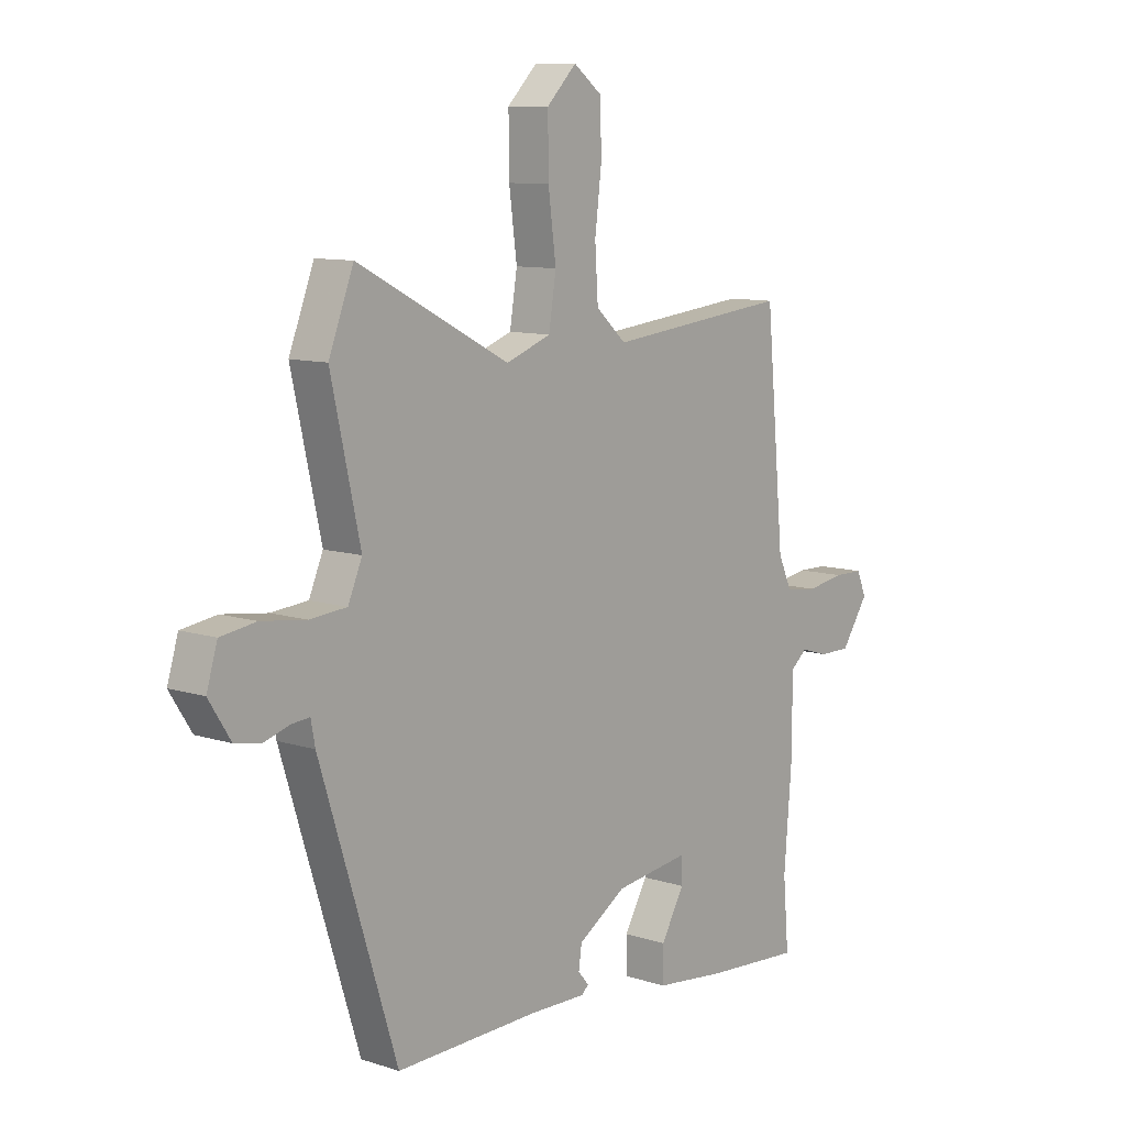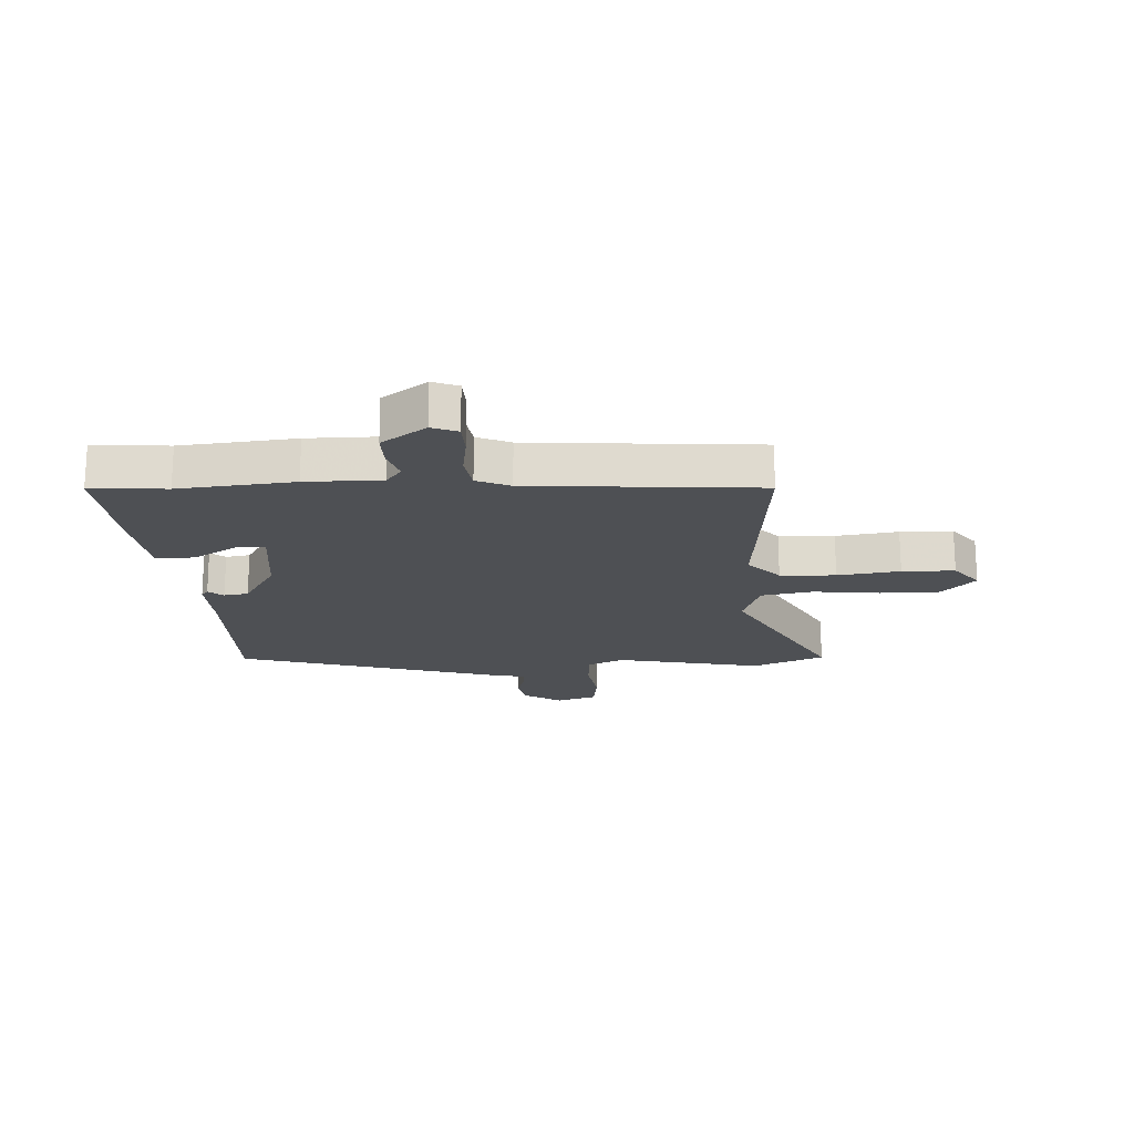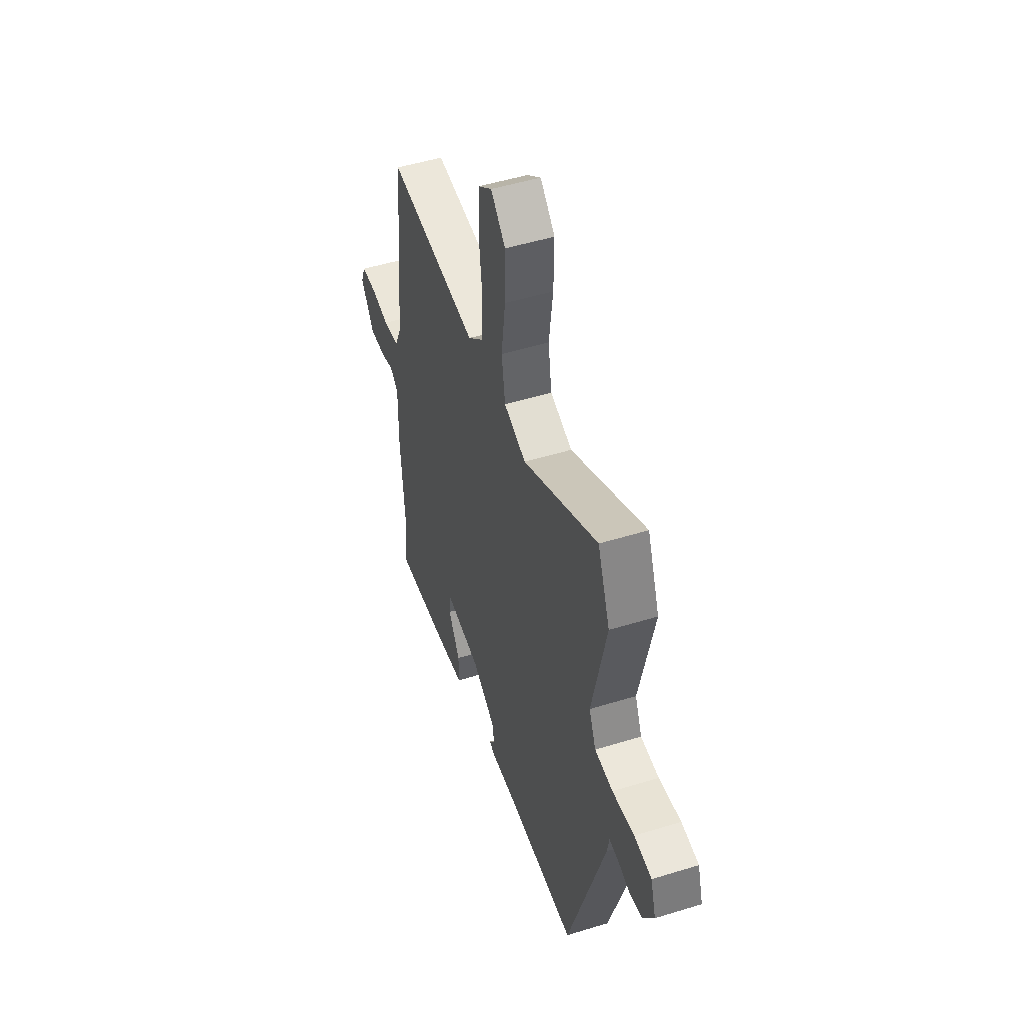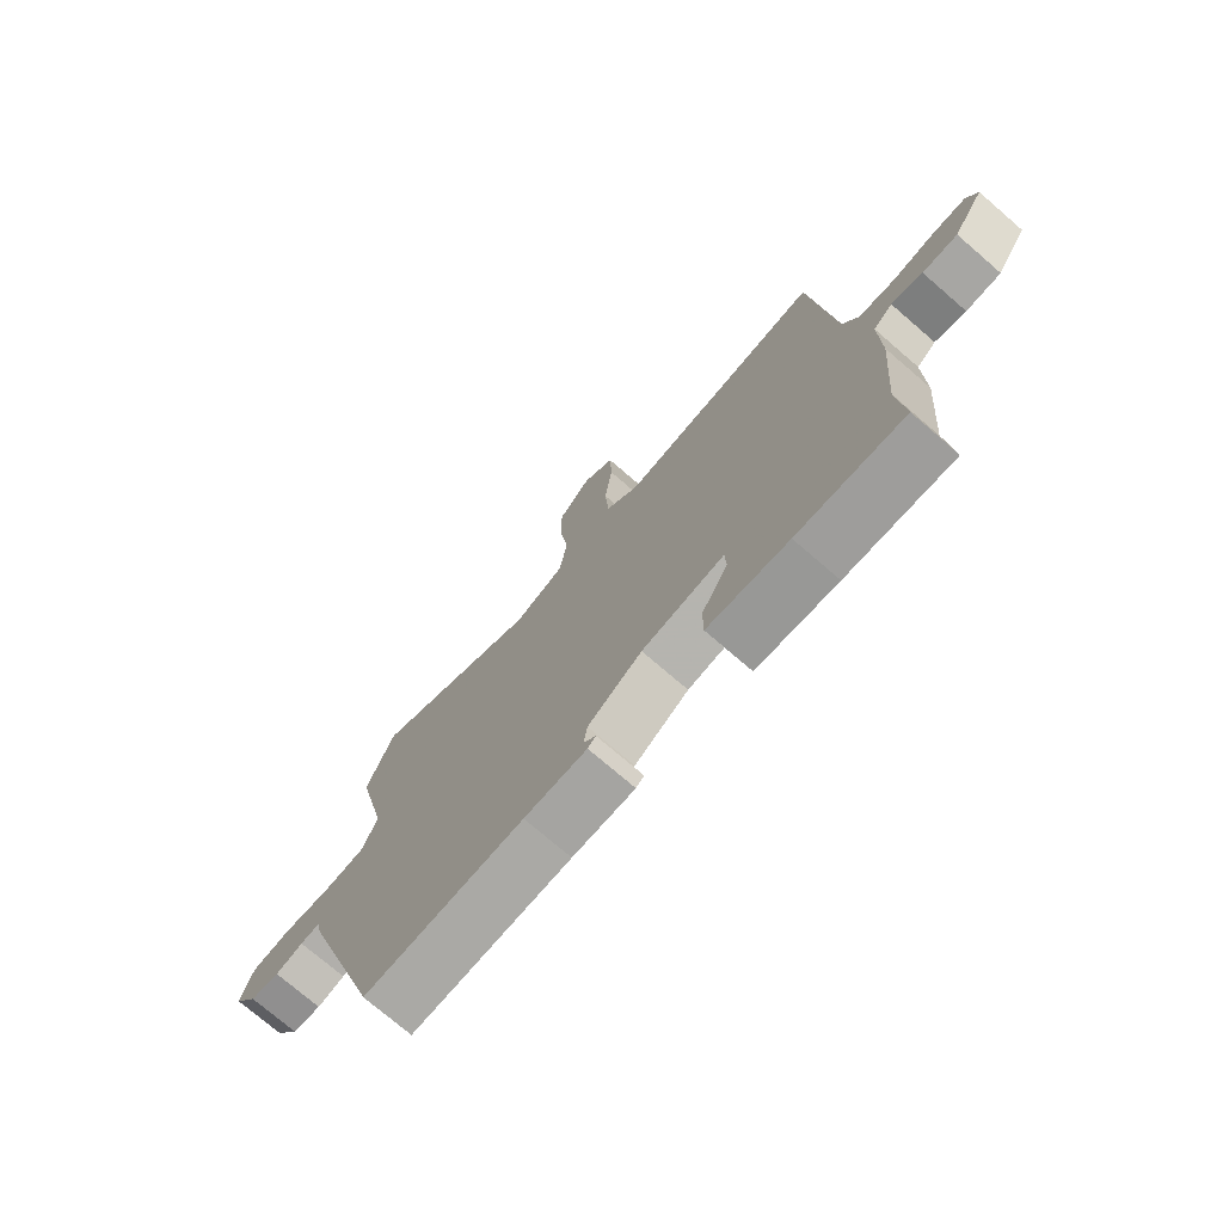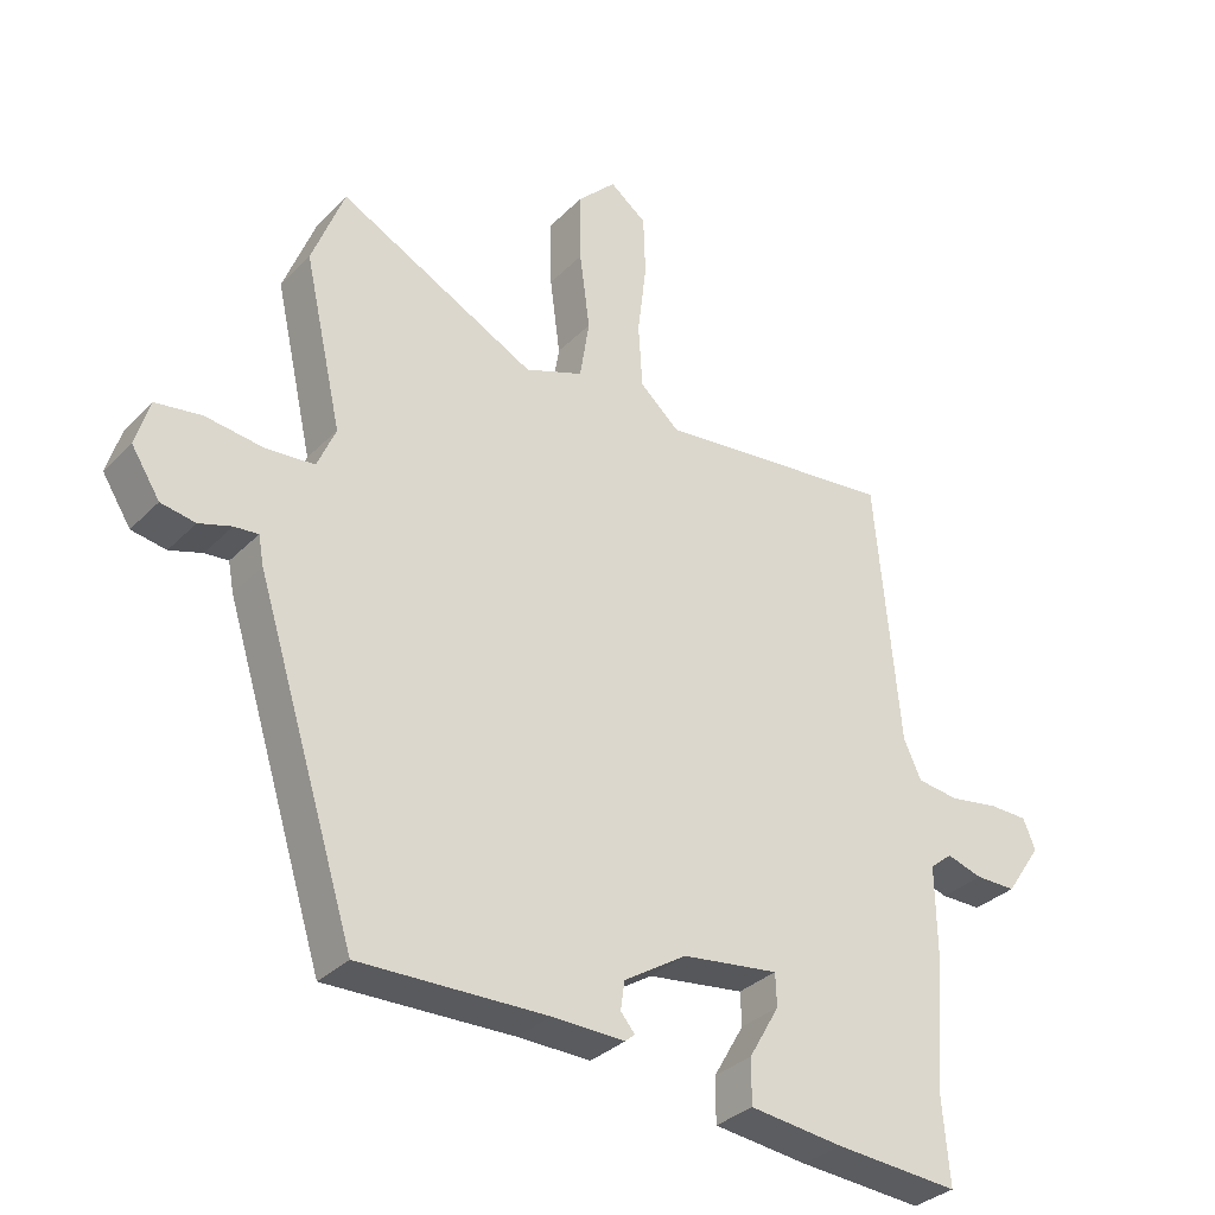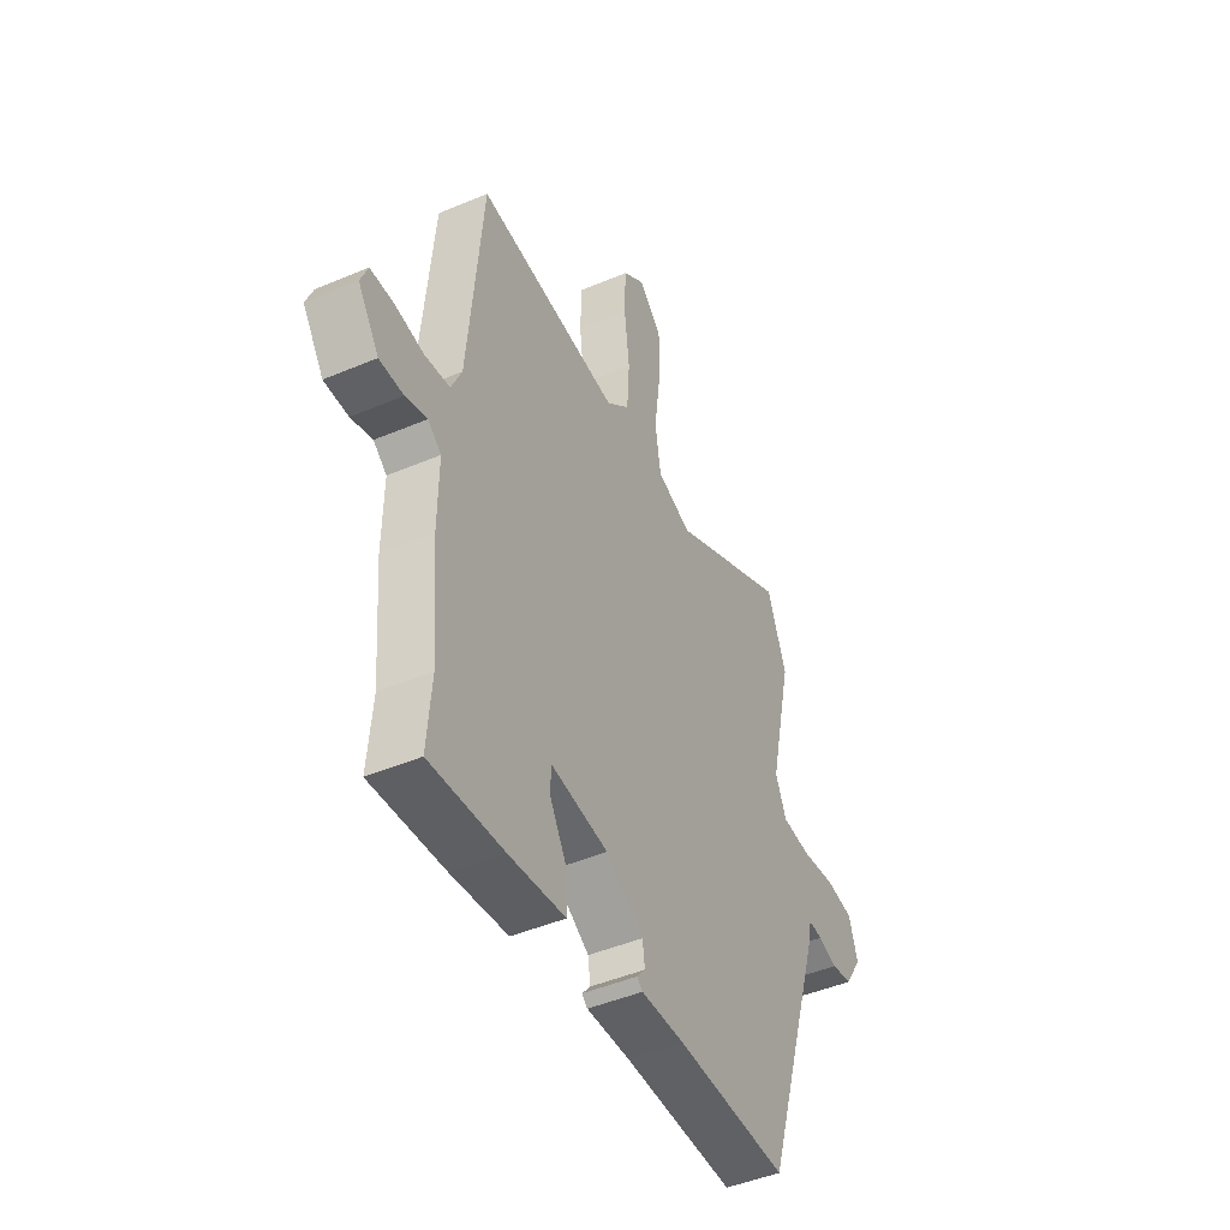
<metadata>
{"format":"obj","ext":"obj","renderer":"f3d","projection":"perspective","resolution":1024,"background":"white","views":[{"elev":9.8,"azim":129.8,"up":"+Z"},{"elev":-19.0,"azim":-86.0,"up":"+Y"},{"elev":49.4,"azim":71.1,"up":"+Z"},{"elev":-74.1,"azim":-130.8,"up":"+Z"},{"elev":-32.8,"azim":143.5,"up":"+Z"},{"elev":-45.6,"azim":-64.0,"up":"+Z"}]}
</metadata>
<code>
v 0.46 0.07 0.603
v 0.508 0.07 0.479
v 0.452 0.07 0.229
v 0.479 0.07 0.166
v 0.55 0.07 0.16
v 0.636 0.07 0.171
v 0.704 0.07 0.161
v 0.725 0.07 0.092
v 0.683 0.07 0.026
v 0.632 0.07 0.017
v 0.584 0.07 0.032
v 0.549 0.07 0.035
v 0.541 0.07 -0.008
v 0.394 0.07 -0.476
v 0.118 0.07 -0.469
v 0.01 0.07 -0.471
v -0.004 0.07 -0.459
v 0.017 0.07 -0.434
v 0.011 0.07 -0.392
v -0.082 0.07 -0.333
v -0.224 0.07 -0.314
v -0.226 0.07 -0.362
v -0.181 0.07 -0.44
v -0.181 0.07 -0.506
v -0.32 0.07 -0.522
v -0.503 0.07 -0.535
v -0.492 0.07 -0.405
v -0.508 0.07 -0.207
v -0.506 0.07 -0.077
v -0.539 0.07 -0.05
v -0.592 0.07 -0.066
v -0.652 0.07 -0.066
v -0.704 0.07 0.011
v -0.686 0.07 0.055
v -0.629 0.07 0.056
v -0.557 0.07 0.044
v -0.495 0.07 0.052
v -0.469 0.07 0.109
v -0.433 0.07 0.501
v -0.081 0.07 0.463
v -0.023 0.07 0.515
v -0.017 0.07 0.61
v -0.03 0.07 0.717
v -0.027 0.07 0.807
v 0.027 0.07 0.848
v 0.084 0.07 0.791
v 0.083 0.07 0.688
v 0.068 0.07 0.574
v 0.082 0.07 0.485
v 0.168 0.07 0.453
v 0.46 0 0.603
v 0.508 0 0.479
v 0.452 0 0.229
v 0.479 0 0.166
v 0.55 0 0.16
v 0.636 0 0.171
v 0.704 0 0.161
v 0.725 0 0.092
v 0.683 0 0.026
v 0.632 0 0.017
v 0.584 0 0.032
v 0.549 0 0.035
v 0.541 0 -0.008
v 0.394 0 -0.476
v 0.118 0 -0.469
v 0.01 0 -0.471
v -0.004 0 -0.459
v 0.017 0 -0.434
v 0.011 0 -0.392
v -0.082 0 -0.333
v -0.224 0 -0.314
v -0.226 0 -0.362
v -0.181 0 -0.44
v -0.181 0 -0.506
v -0.32 0 -0.522
v -0.503 0 -0.535
v -0.492 0 -0.405
v -0.508 0 -0.207
v -0.506 0 -0.077
v -0.539 0 -0.05
v -0.592 0 -0.066
v -0.652 0 -0.066
v -0.704 0 0.011
v -0.686 0 0.055
v -0.629 0 0.056
v -0.557 0 0.044
v -0.495 0 0.052
v -0.469 0 0.109
v -0.433 0 0.501
v -0.081 0 0.463
v -0.023 0 0.515
v -0.017 0 0.61
v -0.03 0 0.717
v -0.027 0 0.807
v 0.027 0 0.848
v 0.084 0 0.791
v 0.083 0 0.688
v 0.068 0 0.574
v 0.082 0 0.485
v 0.168 0 0.453
f 45 46 47 48
f 43 44 45 48
f 42 43 48 49
f 41 42 49
f 40 41 49 50
f 38 39 40
f 37 38 40 50
f 33 34 35 36
f 33 36 37
f 30 31 32 33
f 30 33 37
f 29 30 37 50
f 27 28 29 50
f 22 23 24 25
f 21 22 25 26
f 15 16 17 18
f 15 18 19
f 12 13 14 15
f 12 15 19
f 8 9 10 11
f 8 11 12
f 5 6 7 8
f 4 5 8 12
f 50 1 2 3
f 50 3 4
f 21 26 27 50
f 20 21 50 4
f 4 12 19 20
f 98 97 96 95
f 98 95 94 93
f 99 98 93 92
f 99 92 91
f 100 99 91 90
f 90 89 88
f 100 90 88 87
f 86 85 84 83
f 87 86 83
f 83 82 81 80
f 87 83 80
f 100 87 80 79
f 100 79 78 77
f 75 74 73 72
f 76 75 72 71
f 68 67 66 65
f 69 68 65
f 65 64 63 62
f 69 65 62
f 61 60 59 58
f 62 61 58
f 58 57 56 55
f 62 58 55 54
f 53 52 51 100
f 54 53 100
f 100 77 76 71
f 54 100 71 70
f 70 69 62 54
f 1 51 52 2
f 2 52 53 3
f 3 53 54 4
f 4 54 55 5
f 5 55 56 6
f 6 56 57 7
f 7 57 58 8
f 8 58 59 9
f 9 59 60 10
f 10 60 61 11
f 11 61 62 12
f 12 62 63 13
f 13 63 64 14
f 14 64 65 15
f 15 65 66 16
f 16 66 67 17
f 17 67 68 18
f 18 68 69 19
f 19 69 70 20
f 20 70 71 21
f 21 71 72 22
f 22 72 73 23
f 23 73 74 24
f 24 74 75 25
f 25 75 76 26
f 26 76 77 27
f 27 77 78 28
f 28 78 79 29
f 29 79 80 30
f 30 80 81 31
f 31 81 82 32
f 32 82 83 33
f 33 83 84 34
f 34 84 85 35
f 35 85 86 36
f 36 86 87 37
f 37 87 88 38
f 38 88 89 39
f 39 89 90 40
f 40 90 91 41
f 41 91 92 42
f 42 92 93 43
f 43 93 94 44
f 44 94 95 45
f 45 95 96 46
f 46 96 97 47
f 47 97 98 48
f 48 98 99 49
f 49 99 100 50
f 50 100 51 1

</code>
